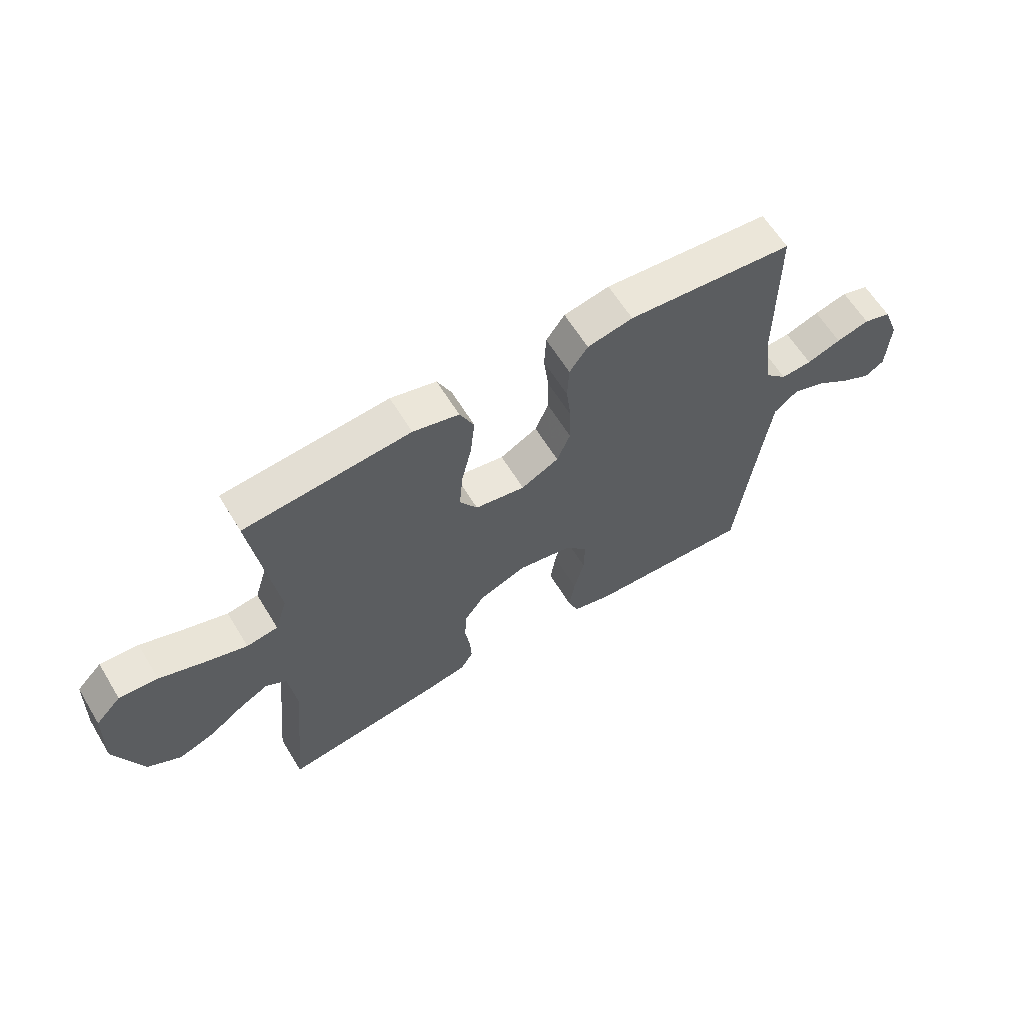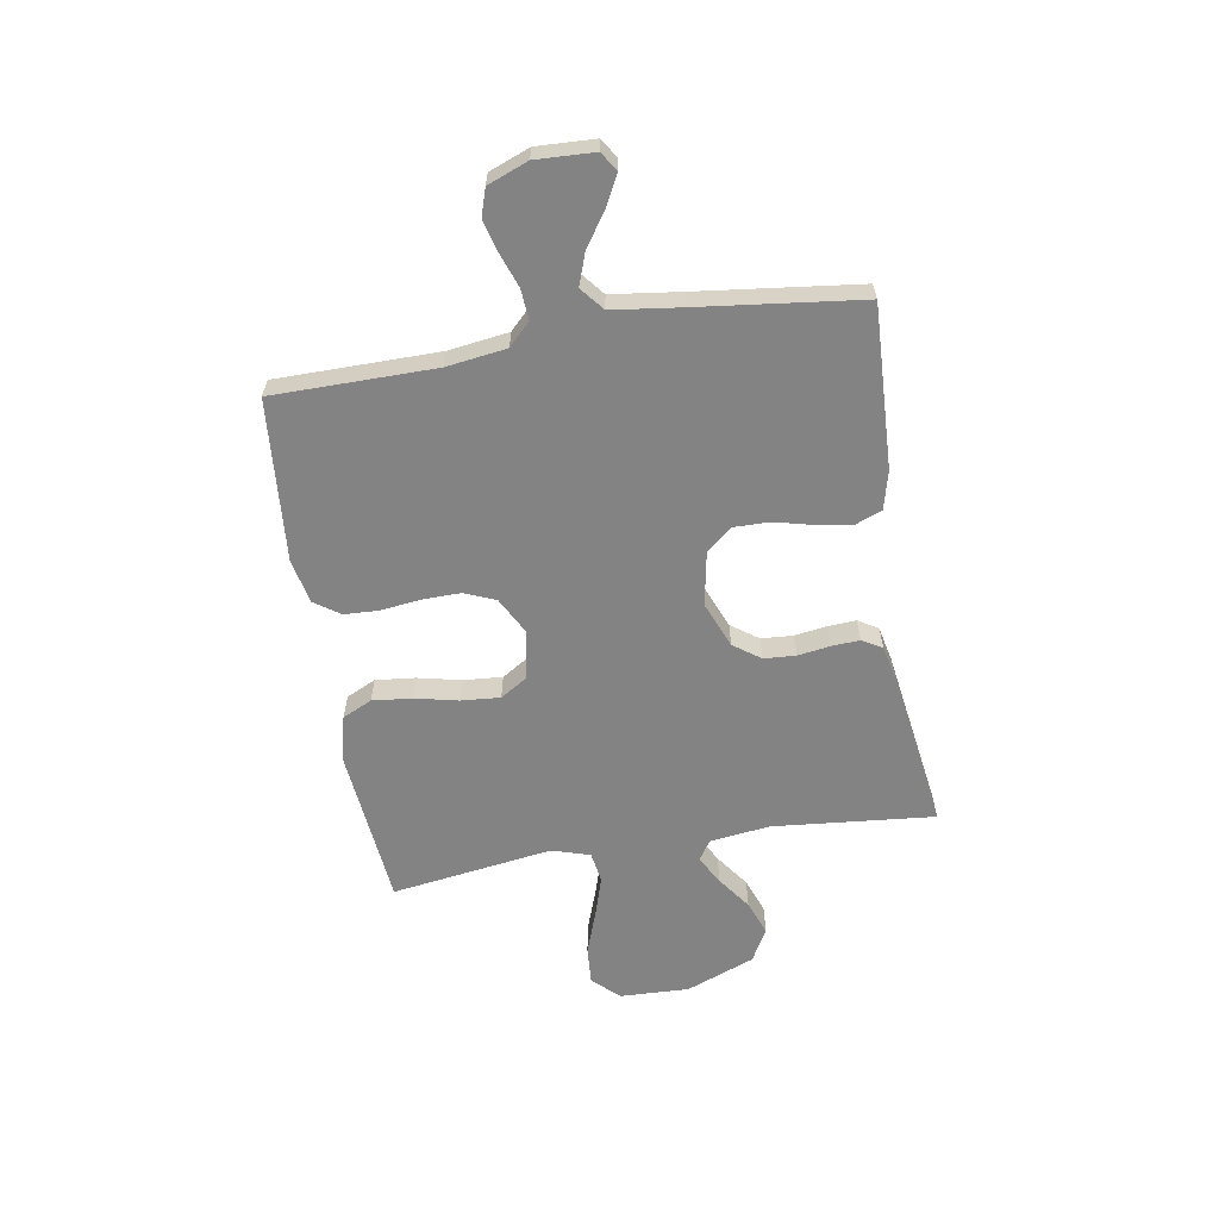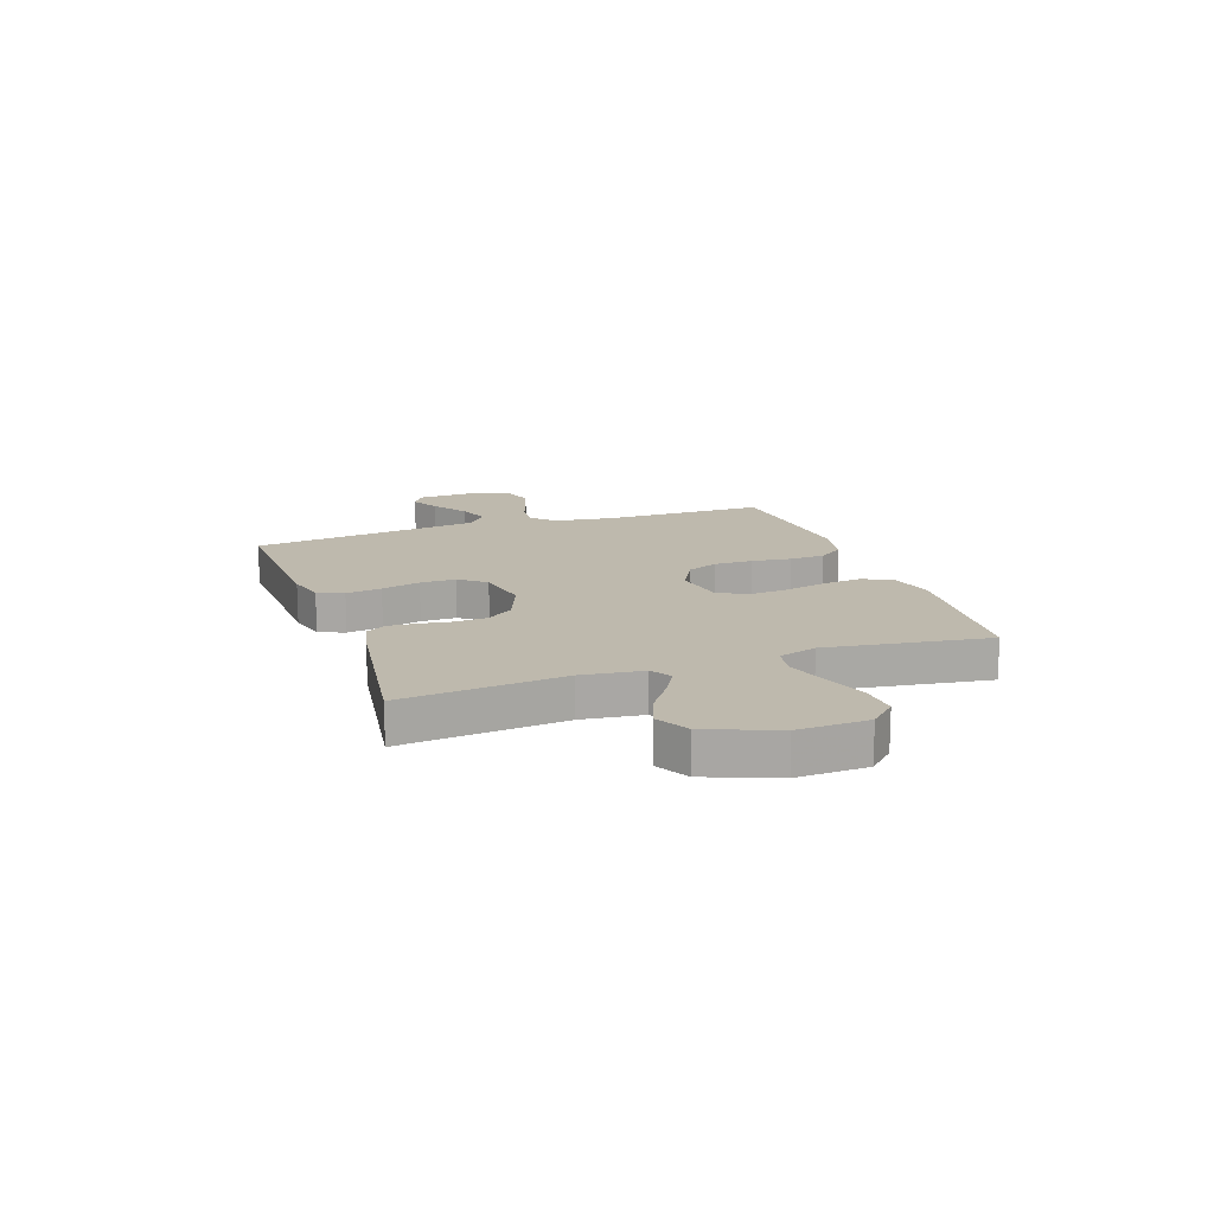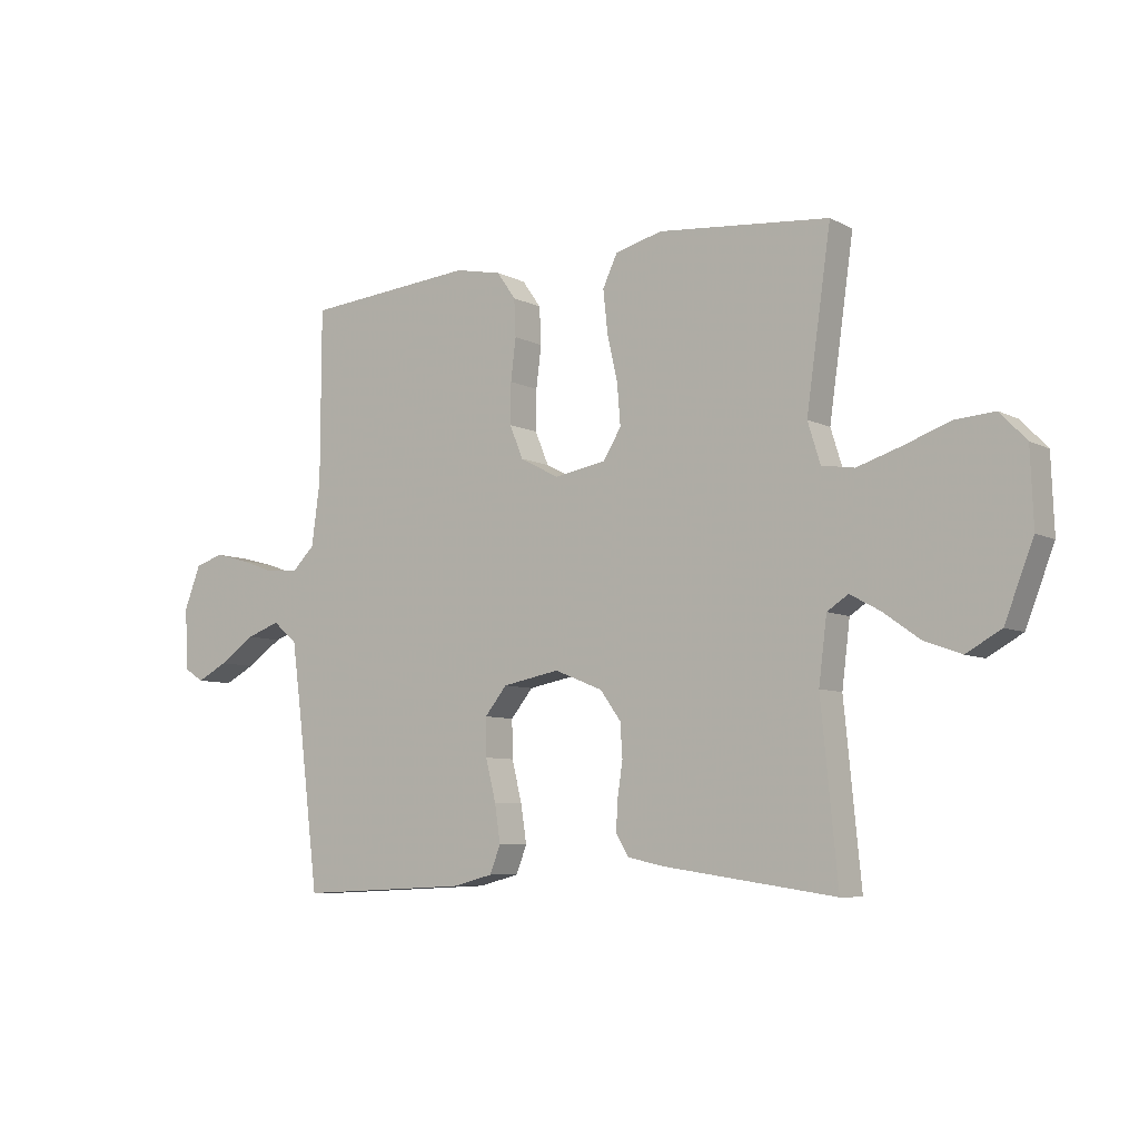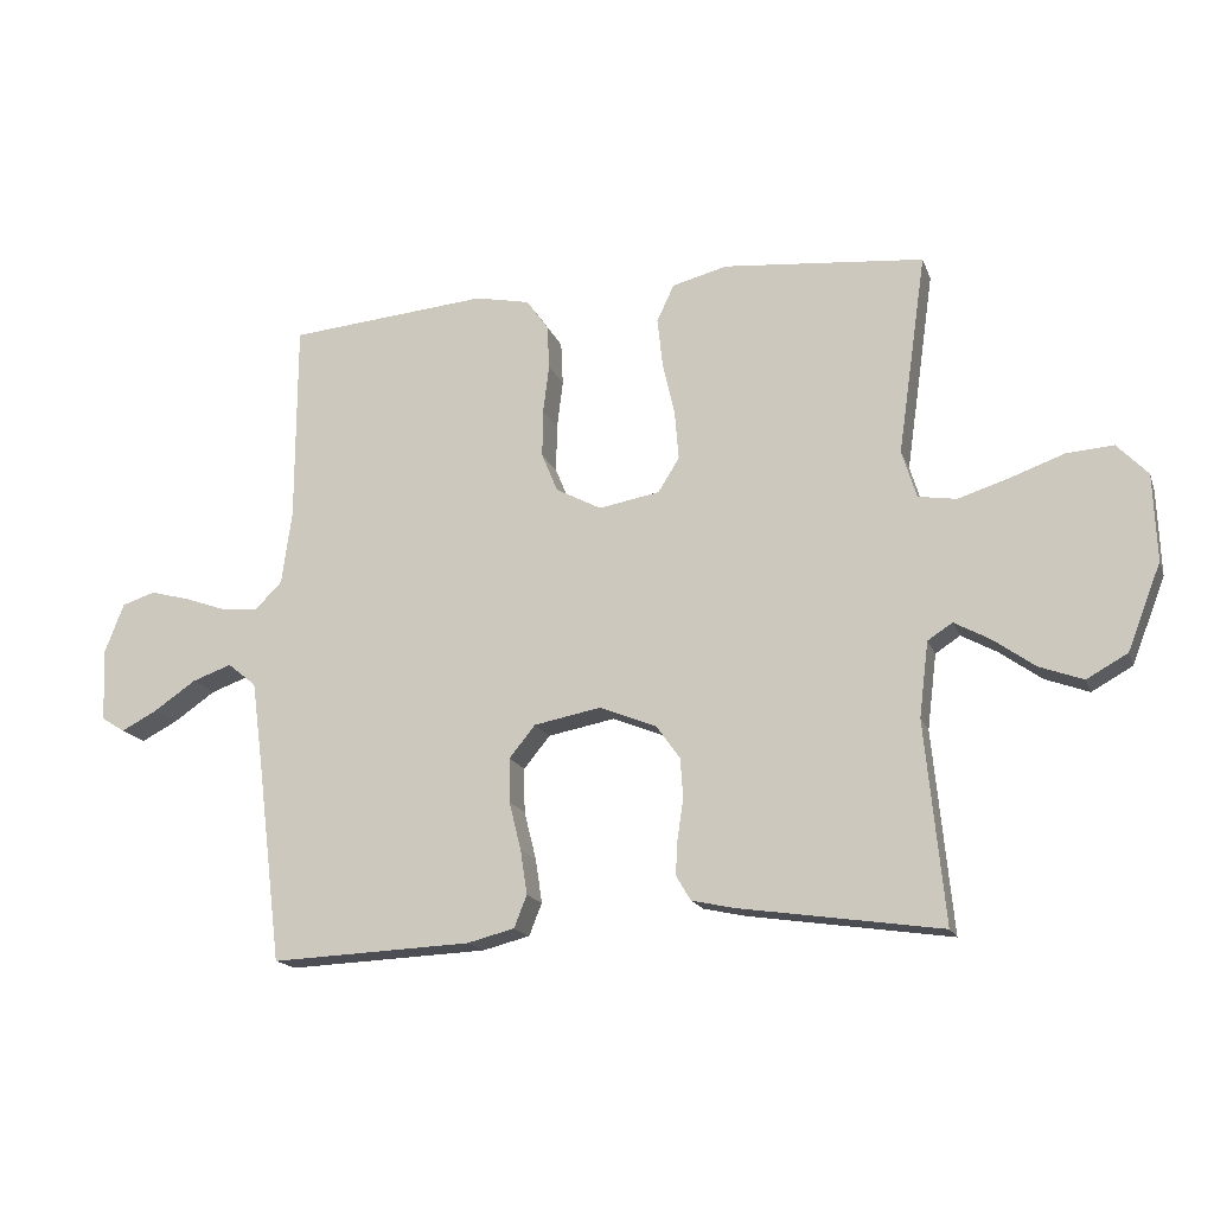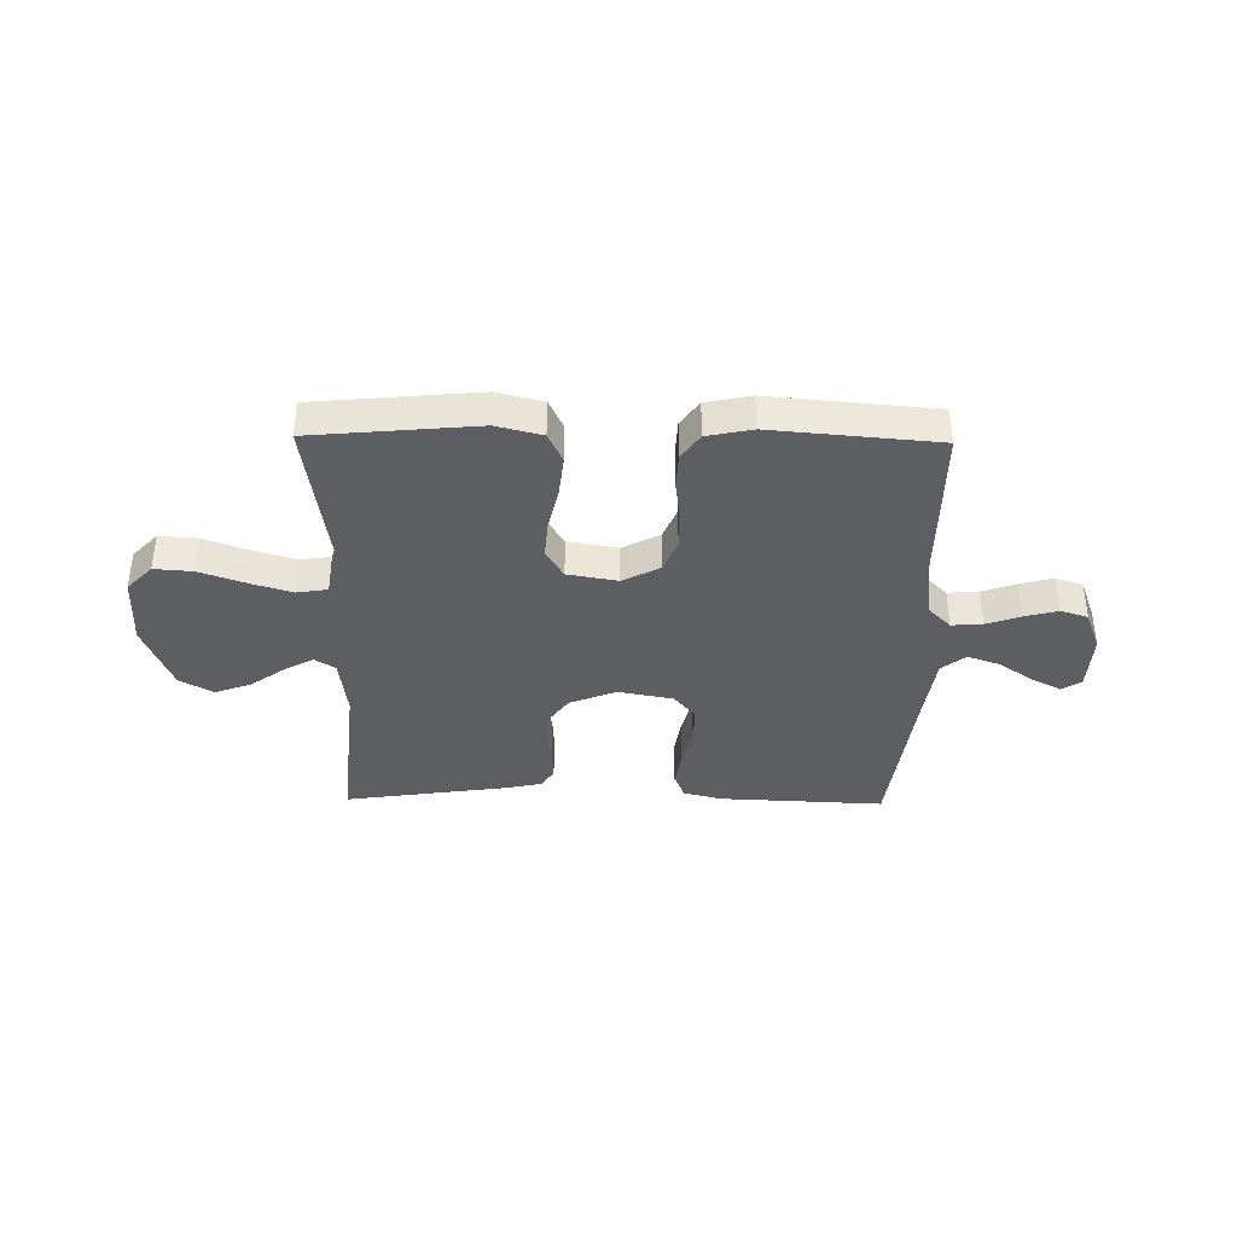
<metadata>
{"format":"obj","ext":"obj","renderer":"f3d","projection":"perspective","resolution":1024,"background":"white","views":[{"elev":62.1,"azim":-31.3,"up":"+Z"},{"elev":-61.1,"azim":99.6,"up":"+Y"},{"elev":15.3,"azim":-109.2,"up":"+Y"},{"elev":-7.3,"azim":-144.6,"up":"+Z"},{"elev":-16.8,"azim":-163.4,"up":"+Z"},{"elev":-37.9,"azim":-0.9,"up":"+Y"}]}
</metadata>
<code>
v 0.5 0.07 0.5
v 0.501 0.07 0.2
v 0.516 0.07 0.089
v 0.556 0.07 0.049
v 0.612 0.07 0.053
v 0.674 0.07 0.075
v 0.734 0.07 0.091
v 0.784 0.07 0.075
v 0.813 0.07 0
v 0.808 0.07 -0.108
v 0.773 0.07 -0.13
v 0.719 0.07 -0.102
v 0.656 0.07 -0.059
v 0.597 0.07 -0.038
v 0.554 0.07 -0.073
v 0.537 0.07 -0.2
v 0.5 0.07 -0.5
v 0.2 0.07 -0.487
v 0.129 0.07 -0.469
v 0.11 0.07 -0.421
v 0.12 0.07 -0.355
v 0.138 0.07 -0.283
v 0.139 0.07 -0.217
v 0.1 0.07 -0.169
v 0 0.07 -0.15
v -0.085 0.07 -0.184
v -0.121 0.07 -0.234
v -0.125 0.07 -0.293
v -0.116 0.07 -0.353
v -0.113 0.07 -0.405
v -0.135 0.07 -0.442
v -0.2 0.07 -0.456
v -0.5 0.07 -0.5
v -0.471 0.07 -0.2
v -0.485 0.07 -0.088
v -0.522 0.07 -0.064
v -0.575 0.07 -0.093
v -0.638 0.07 -0.138
v -0.703 0.07 -0.162
v -0.764 0.07 -0.128
v -0.814 0.07 0
v -0.809 0.07 0.13
v -0.763 0.07 0.178
v -0.693 0.07 0.173
v -0.612 0.07 0.144
v -0.536 0.07 0.12
v -0.479 0.07 0.129
v -0.457 0.07 0.2
v -0.5 0.07 0.5
v -0.2 0.07 0.528
v -0.117 0.07 0.507
v -0.091 0.07 0.452
v -0.099 0.07 0.378
v -0.117 0.07 0.299
v -0.123 0.07 0.226
v -0.091 0.07 0.175
v 0 0.07 0.159
v 0.068 0.07 0.195
v 0.092 0.07 0.253
v 0.091 0.07 0.324
v 0.082 0.07 0.397
v 0.085 0.07 0.462
v 0.118 0.07 0.509
v 0.2 0.07 0.526
v 0.5 0 0.5
v 0.501 0 0.2
v 0.516 0 0.089
v 0.556 0 0.049
v 0.612 0 0.053
v 0.674 0 0.075
v 0.734 0 0.091
v 0.784 0 0.075
v 0.813 0 0
v 0.808 0 -0.108
v 0.773 0 -0.13
v 0.719 0 -0.102
v 0.656 0 -0.059
v 0.597 0 -0.038
v 0.554 0 -0.073
v 0.537 0 -0.2
v 0.5 0 -0.5
v 0.2 0 -0.487
v 0.129 0 -0.469
v 0.11 0 -0.421
v 0.12 0 -0.355
v 0.138 0 -0.283
v 0.139 0 -0.217
v 0.1 0 -0.169
v 0 0 -0.15
v -0.085 0 -0.184
v -0.121 0 -0.234
v -0.125 0 -0.293
v -0.116 0 -0.353
v -0.113 0 -0.405
v -0.135 0 -0.442
v -0.2 0 -0.456
v -0.5 0 -0.5
v -0.471 0 -0.2
v -0.485 0 -0.088
v -0.522 0 -0.064
v -0.575 0 -0.093
v -0.638 0 -0.138
v -0.703 0 -0.162
v -0.764 0 -0.128
v -0.814 0 0
v -0.809 0 0.13
v -0.763 0 0.178
v -0.693 0 0.173
v -0.612 0 0.144
v -0.536 0 0.12
v -0.479 0 0.129
v -0.457 0 0.2
v -0.5 0 0.5
v -0.2 0 0.528
v -0.117 0 0.507
v -0.091 0 0.452
v -0.099 0 0.378
v -0.117 0 0.299
v -0.123 0 0.226
v -0.091 0 0.175
v 0 0 0.159
v 0.068 0 0.195
v 0.092 0 0.253
v 0.091 0 0.324
v 0.082 0 0.397
v 0.085 0 0.462
v 0.118 0 0.509
v 0.2 0 0.526
f 64 1 2
f 63 64 2
f 62 63 2
f 61 62 2
f 60 61 2
f 59 60 2 3
f 58 59 3 4
f 57 58 4
f 56 57 4
f 52 53 54
f 51 52 54
f 50 51 54
f 49 50 54
f 48 49 54
f 47 48 54 55
f 43 44 45
f 42 43 45
f 41 42 45
f 40 41 45
f 39 40 45
f 38 39 45
f 37 38 45
f 36 37 45 46
f 35 36 46 47
f 32 33 34
f 31 32 34
f 30 31 34
f 29 30 34
f 28 29 34
f 35 47 55
f 34 35 55
f 28 34 55
f 27 28 55
f 20 21 22
f 19 20 22
f 18 19 22
f 17 18 22
f 16 17 22
f 15 16 22 23
f 14 15 23 24
f 11 12 13
f 10 11 13
f 9 10 13
f 8 9 13
f 7 8 13
f 6 7 13
f 5 6 13
f 4 5 13 14
f 14 24 25
f 4 14 25
f 56 4 25
f 26 27 55 56
f 25 26 56
f 66 65 128
f 66 128 127
f 66 127 126
f 66 126 125
f 66 125 124
f 67 66 124 123
f 68 67 123 122
f 68 122 121
f 68 121 120
f 118 117 116
f 118 116 115
f 118 115 114
f 118 114 113
f 118 113 112
f 119 118 112 111
f 109 108 107
f 109 107 106
f 109 106 105
f 109 105 104
f 109 104 103
f 109 103 102
f 109 102 101
f 110 109 101 100
f 111 110 100 99
f 98 97 96
f 98 96 95
f 98 95 94
f 98 94 93
f 98 93 92
f 119 111 99
f 119 99 98
f 119 98 92
f 119 92 91
f 86 85 84
f 86 84 83
f 86 83 82
f 86 82 81
f 86 81 80
f 87 86 80 79
f 88 87 79 78
f 77 76 75
f 77 75 74
f 77 74 73
f 77 73 72
f 77 72 71
f 77 71 70
f 77 70 69
f 78 77 69 68
f 89 88 78
f 89 78 68
f 89 68 120
f 120 119 91 90
f 120 90 89
f 1 65 66 2
f 2 66 67 3
f 3 67 68 4
f 4 68 69 5
f 5 69 70 6
f 6 70 71 7
f 7 71 72 8
f 8 72 73 9
f 9 73 74 10
f 10 74 75 11
f 11 75 76 12
f 12 76 77 13
f 13 77 78 14
f 14 78 79 15
f 15 79 80 16
f 16 80 81 17
f 17 81 82 18
f 18 82 83 19
f 19 83 84 20
f 20 84 85 21
f 21 85 86 22
f 22 86 87 23
f 23 87 88 24
f 24 88 89 25
f 25 89 90 26
f 26 90 91 27
f 27 91 92 28
f 28 92 93 29
f 29 93 94 30
f 30 94 95 31
f 31 95 96 32
f 32 96 97 33
f 33 97 98 34
f 34 98 99 35
f 35 99 100 36
f 36 100 101 37
f 37 101 102 38
f 38 102 103 39
f 39 103 104 40
f 40 104 105 41
f 41 105 106 42
f 42 106 107 43
f 43 107 108 44
f 44 108 109 45
f 45 109 110 46
f 46 110 111 47
f 47 111 112 48
f 48 112 113 49
f 49 113 114 50
f 50 114 115 51
f 51 115 116 52
f 52 116 117 53
f 53 117 118 54
f 54 118 119 55
f 55 119 120 56
f 56 120 121 57
f 57 121 122 58
f 58 122 123 59
f 59 123 124 60
f 60 124 125 61
f 61 125 126 62
f 62 126 127 63
f 63 127 128 64
f 64 128 65 1

</code>
